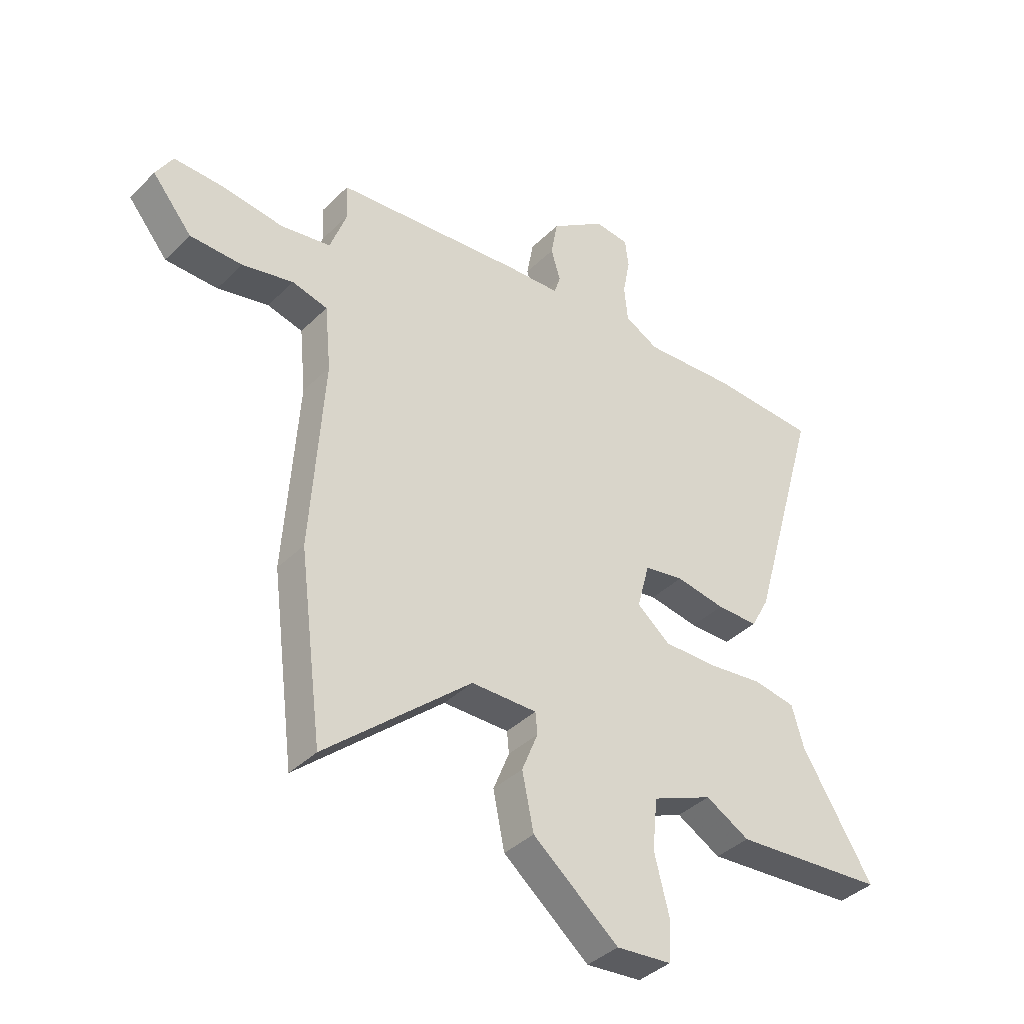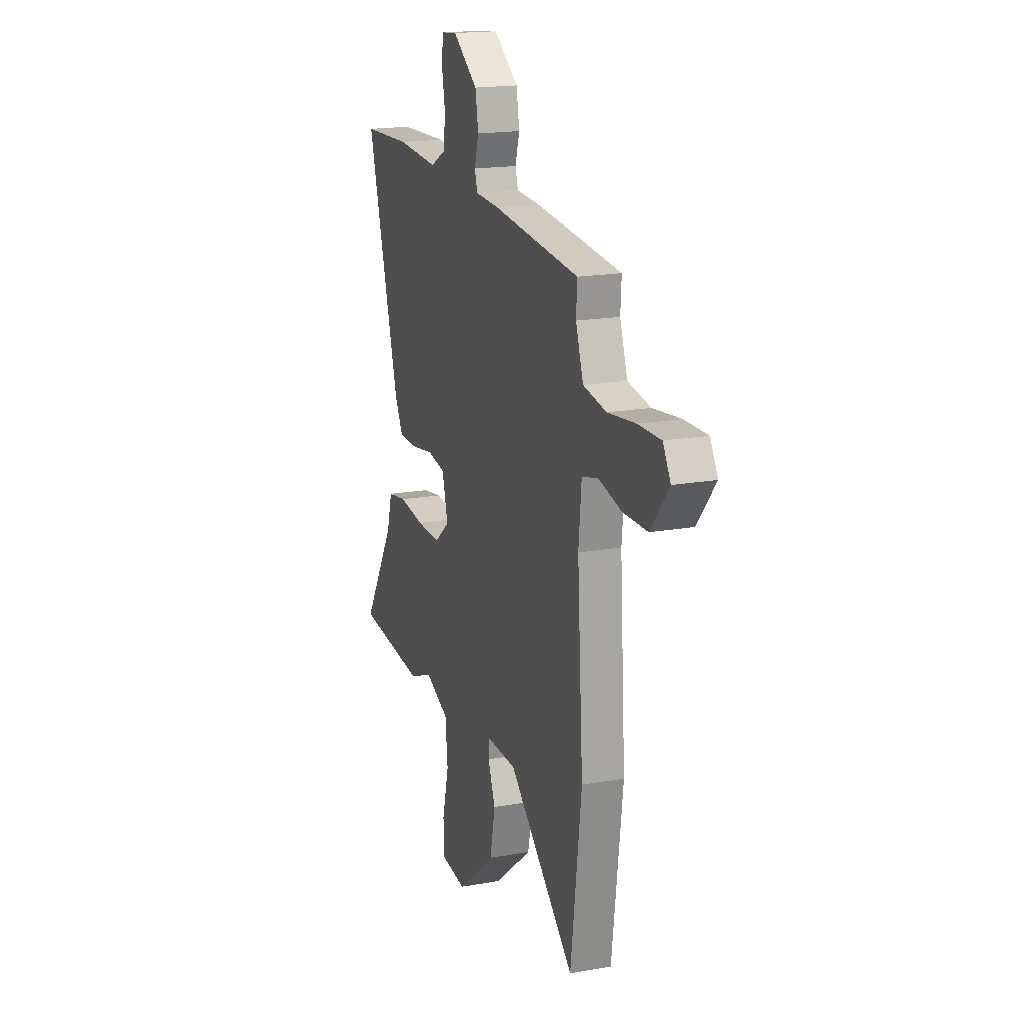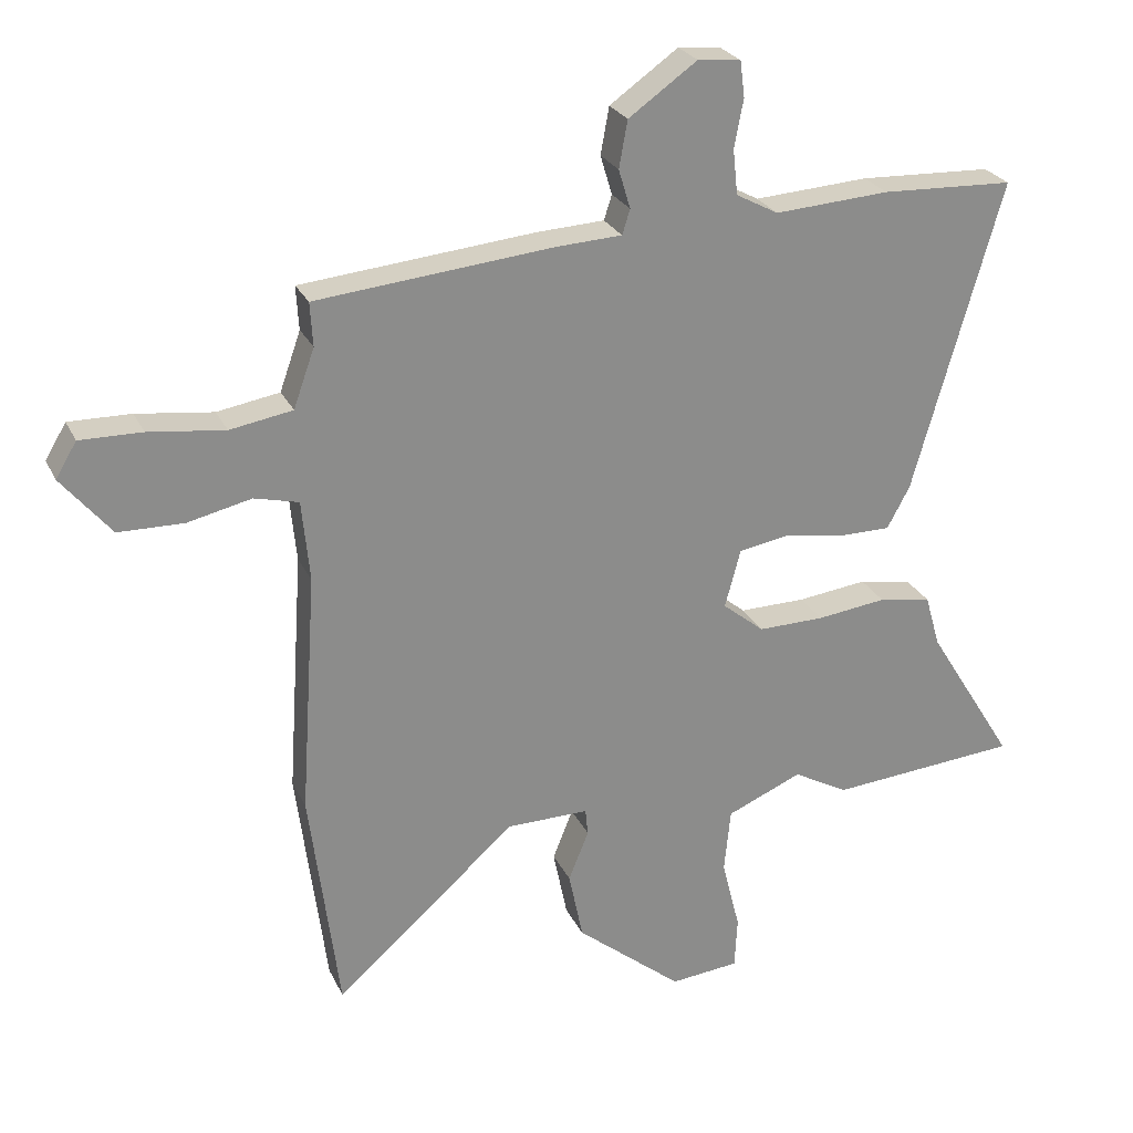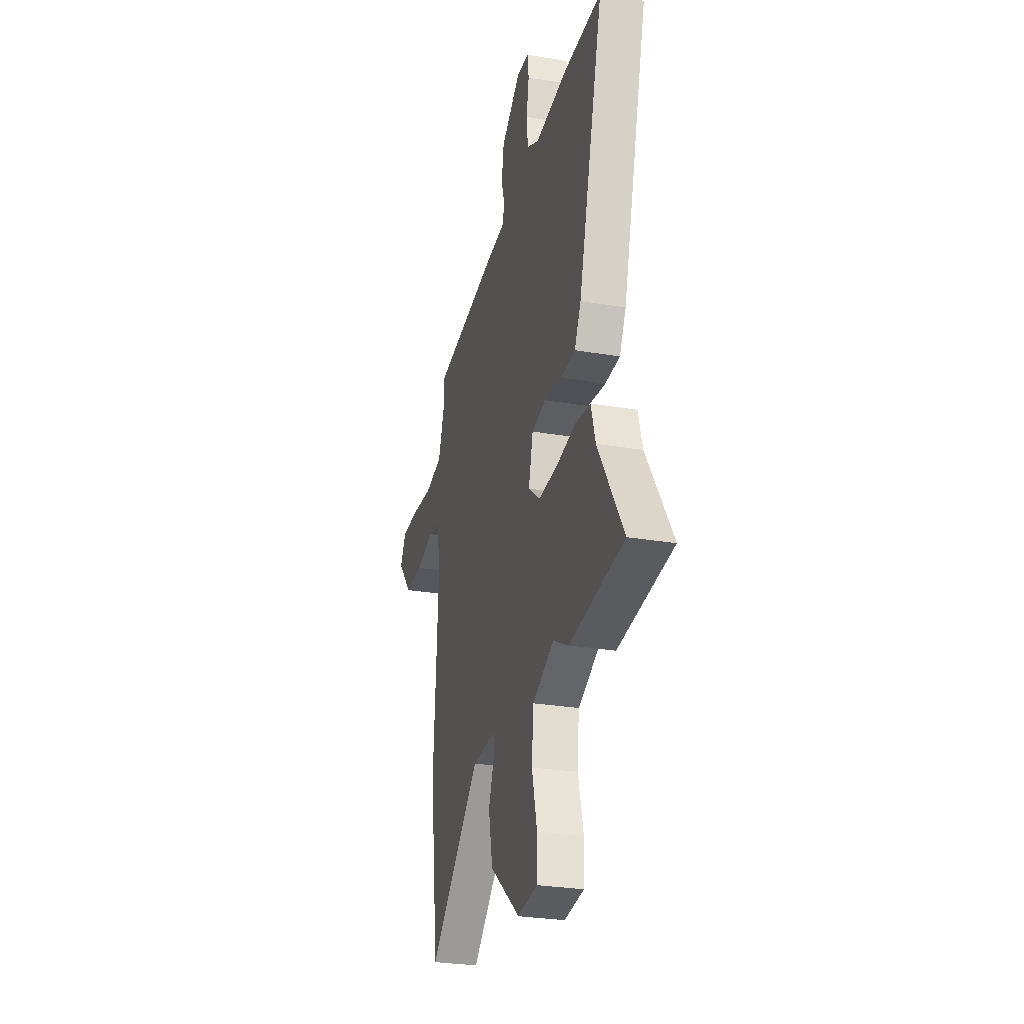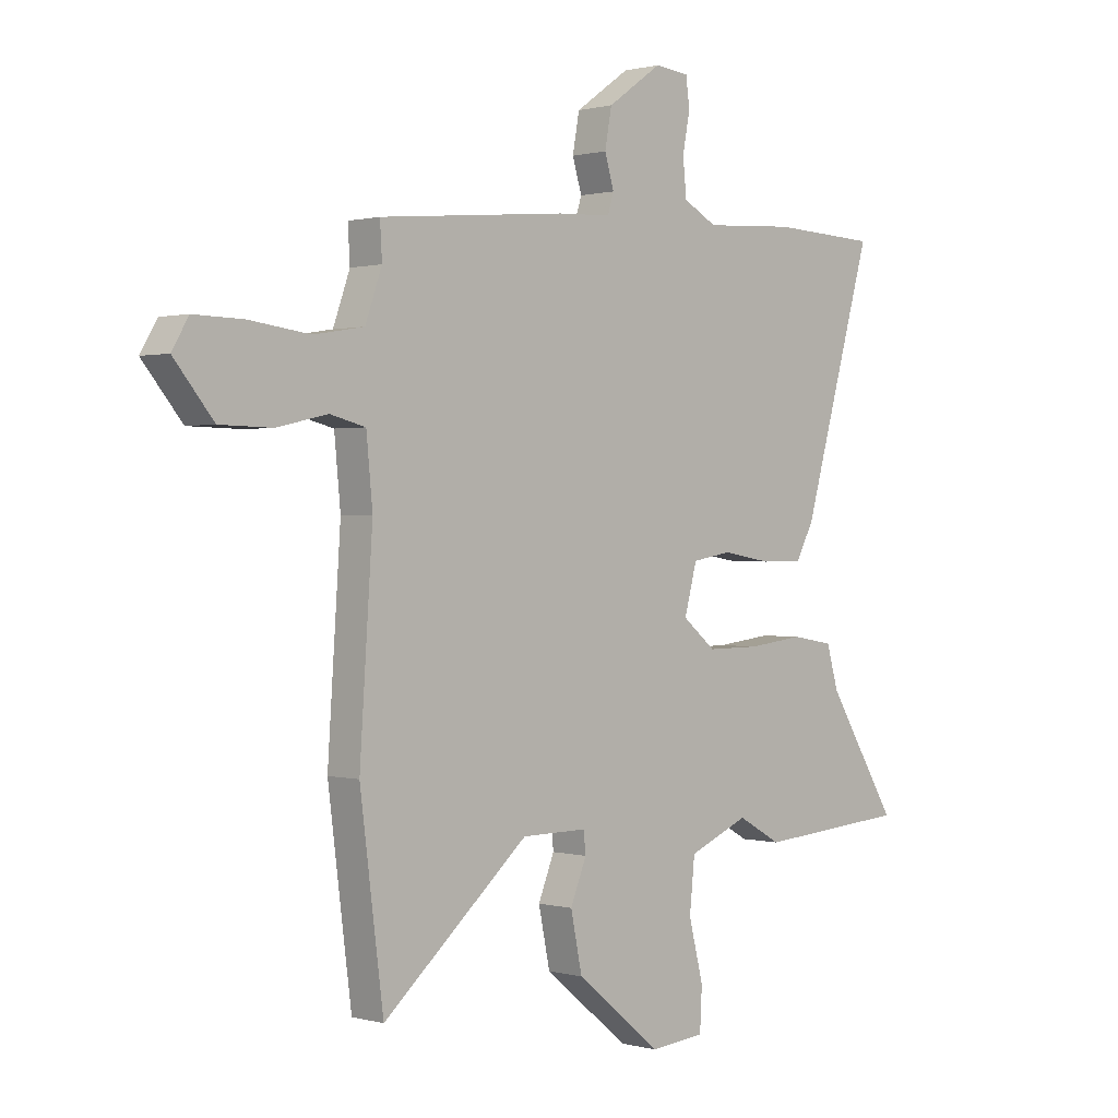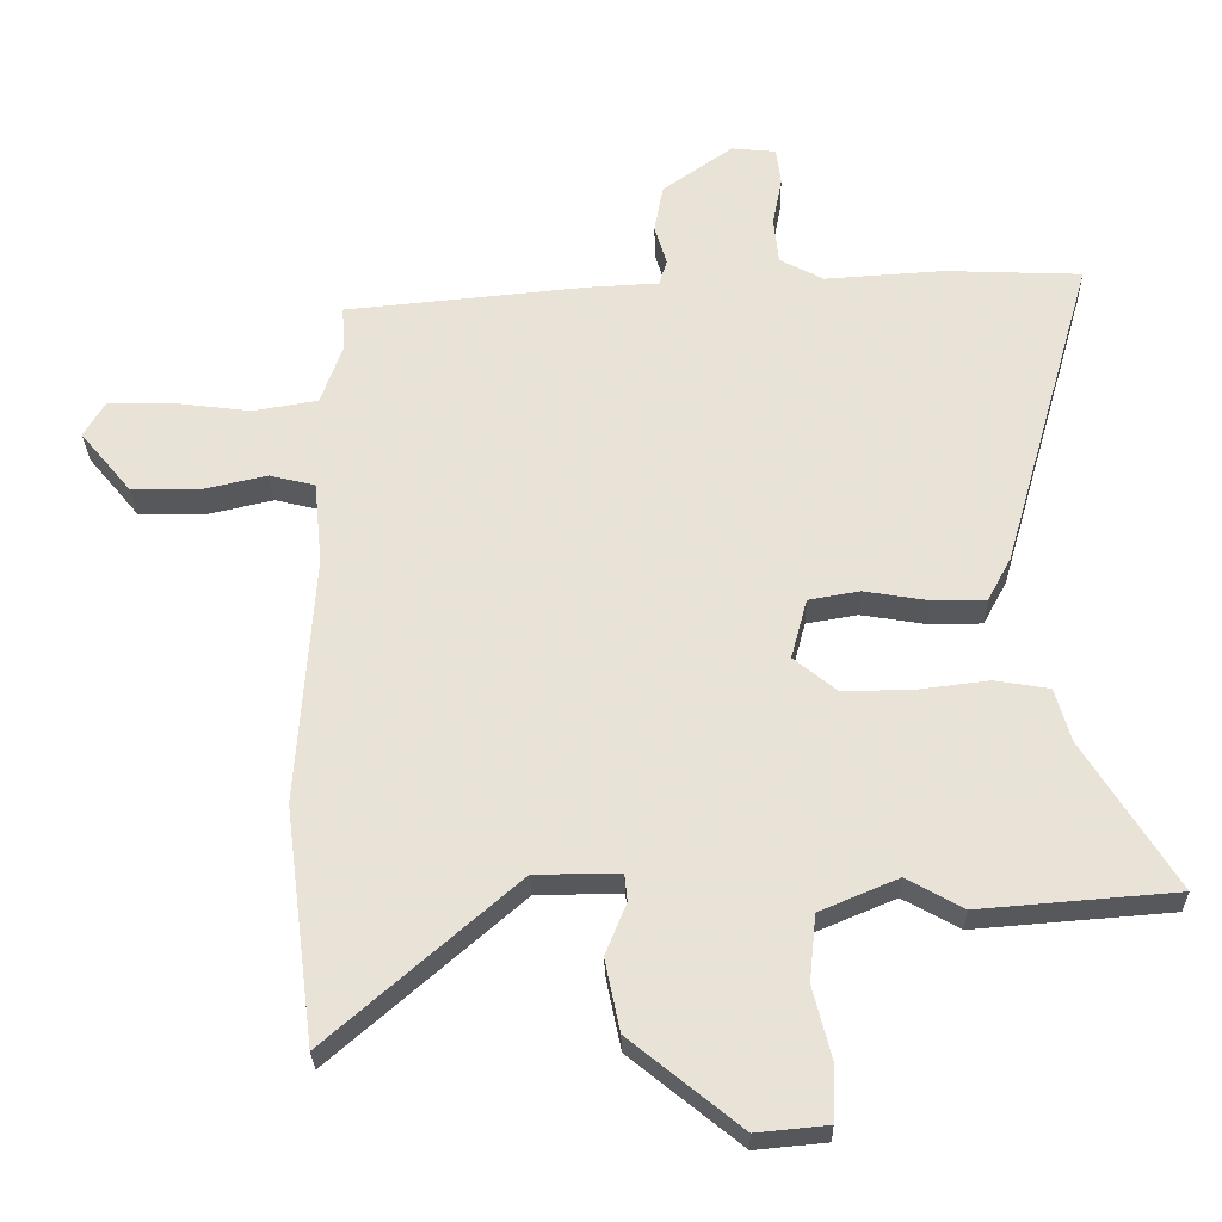
<metadata>
{"format":"obj","ext":"obj","renderer":"f3d","projection":"perspective","resolution":1024,"background":"white","views":[{"elev":-38.8,"azim":140.6,"up":"+Z"},{"elev":18.2,"azim":70.9,"up":"+Z"},{"elev":25.8,"azim":159.0,"up":"+Z"},{"elev":-28.7,"azim":-104.1,"up":"+Z"},{"elev":0.7,"azim":135.1,"up":"+Z"},{"elev":-28.2,"azim":-178.6,"up":"+Z"}]}
</metadata>
<code>
v -0.607 0.07 0.495
v -0.403 0.07 0.504
v -0.227 0.07 0.493
v -0.162 0.07 0.528
v -0.155 0.07 0.597
v -0.169 0.07 0.671
v -0.162 0.07 0.726
v -0.096 0.07 0.733
v 0.009 0.07 0.659
v 0.022 0.07 0.587
v 0.004 0.07 0.527
v 0.016 0.07 0.489
v 0.119 0.07 0.484
v 0.481 0.07 0.45
v 0.477 0.07 0.383
v 0.509 0.07 0.293
v 0.605 0.07 0.277
v 0.722 0.07 0.292
v 0.817 0.07 0.294
v 0.849 0.07 0.24
v 0.773 0.07 0.148
v 0.673 0.07 0.146
v 0.575 0.07 0.168
v 0.507 0.07 0.151
v 0.495 0.07 0.027
v 0.52 0.07 -0.346
v 0.475 0.07 -0.697
v 0.195 0.07 -0.453
v 0.069 0.07 -0.452
v 0.065 0.07 -0.493
v 0.096 0.07 -0.57
v 0.074 0.07 -0.677
v -0.09 0.07 -0.811
v -0.196 0.07 -0.801
v -0.2 0.07 -0.721
v -0.172 0.07 -0.61
v -0.182 0.07 -0.511
v -0.298 0.07 -0.462
v -0.382 0.07 -0.509
v -0.674 0.07 -0.486
v -0.538 0.07 -0.266
v -0.515 0.07 -0.186
v -0.434 0.07 -0.172
v -0.327 0.07 -0.185
v -0.225 0.07 -0.186
v -0.161 0.07 -0.134
v -0.185 0.07 -0.044
v -0.261 0.07 -0.031
v -0.356 0.07 -0.047
v -0.436 0.07 -0.047
v -0.471 0.07 0.018
v -0.607 0 0.495
v -0.403 0 0.504
v -0.227 0 0.493
v -0.162 0 0.528
v -0.155 0 0.597
v -0.169 0 0.671
v -0.162 0 0.726
v -0.096 0 0.733
v 0.009 0 0.659
v 0.022 0 0.587
v 0.004 0 0.527
v 0.016 0 0.489
v 0.119 0 0.484
v 0.481 0 0.45
v 0.477 0 0.383
v 0.509 0 0.293
v 0.605 0 0.277
v 0.722 0 0.292
v 0.817 0 0.294
v 0.849 0 0.24
v 0.773 0 0.148
v 0.673 0 0.146
v 0.575 0 0.168
v 0.507 0 0.151
v 0.495 0 0.027
v 0.52 0 -0.346
v 0.475 0 -0.697
v 0.195 0 -0.453
v 0.069 0 -0.452
v 0.065 0 -0.493
v 0.096 0 -0.57
v 0.074 0 -0.677
v -0.09 0 -0.811
v -0.196 0 -0.801
v -0.2 0 -0.721
v -0.172 0 -0.61
v -0.182 0 -0.511
v -0.298 0 -0.462
v -0.382 0 -0.509
v -0.674 0 -0.486
v -0.538 0 -0.266
v -0.515 0 -0.186
v -0.434 0 -0.172
v -0.327 0 -0.185
v -0.225 0 -0.186
v -0.161 0 -0.134
v -0.185 0 -0.044
v -0.261 0 -0.031
v -0.356 0 -0.047
v -0.436 0 -0.047
v -0.471 0 0.018
f 1 2 3
f 51 1 3
f 50 51 3
f 49 50 3
f 48 49 3
f 47 48 3 4
f 46 47 4 5
f 41 42 43 44
f 41 44 45
f 40 41 45
f 39 40 45
f 38 39 45
f 37 38 45 46
f 34 35 36
f 33 34 36
f 32 33 36
f 31 32 36
f 30 31 36
f 36 37 46
f 30 36 46
f 29 30 46
f 25 26 27 28
f 29 46 5
f 28 29 5
f 25 28 5
f 24 25 5
f 21 22 23
f 20 21 23
f 19 20 23
f 18 19 23
f 17 18 23
f 16 17 23 24
f 12 13 14 15
f 12 15 16 24
f 9 10 11
f 8 9 11
f 7 8 11
f 6 7 11
f 5 6 11
f 5 11 12
f 5 12 24
f 54 53 52
f 54 52 102
f 54 102 101
f 54 101 100
f 54 100 99
f 55 54 99 98
f 56 55 98 97
f 95 94 93 92
f 96 95 92
f 96 92 91
f 96 91 90
f 96 90 89
f 97 96 89 88
f 87 86 85
f 87 85 84
f 87 84 83
f 87 83 82
f 87 82 81
f 97 88 87
f 97 87 81
f 97 81 80
f 79 78 77 76
f 56 97 80
f 56 80 79
f 56 79 76
f 56 76 75
f 74 73 72
f 74 72 71
f 74 71 70
f 74 70 69
f 74 69 68
f 75 74 68 67
f 66 65 64 63
f 75 67 66 63
f 62 61 60
f 62 60 59
f 62 59 58
f 62 58 57
f 62 57 56
f 63 62 56
f 75 63 56
f 1 52 53 2
f 2 53 54 3
f 3 54 55 4
f 4 55 56 5
f 5 56 57 6
f 6 57 58 7
f 7 58 59 8
f 8 59 60 9
f 9 60 61 10
f 10 61 62 11
f 11 62 63 12
f 12 63 64 13
f 13 64 65 14
f 14 65 66 15
f 15 66 67 16
f 16 67 68 17
f 17 68 69 18
f 18 69 70 19
f 19 70 71 20
f 20 71 72 21
f 21 72 73 22
f 22 73 74 23
f 23 74 75 24
f 24 75 76 25
f 25 76 77 26
f 26 77 78 27
f 27 78 79 28
f 28 79 80 29
f 29 80 81 30
f 30 81 82 31
f 31 82 83 32
f 32 83 84 33
f 33 84 85 34
f 34 85 86 35
f 35 86 87 36
f 36 87 88 37
f 37 88 89 38
f 38 89 90 39
f 39 90 91 40
f 40 91 92 41
f 41 92 93 42
f 42 93 94 43
f 43 94 95 44
f 44 95 96 45
f 45 96 97 46
f 46 97 98 47
f 47 98 99 48
f 48 99 100 49
f 49 100 101 50
f 50 101 102 51
f 51 102 52 1

</code>
